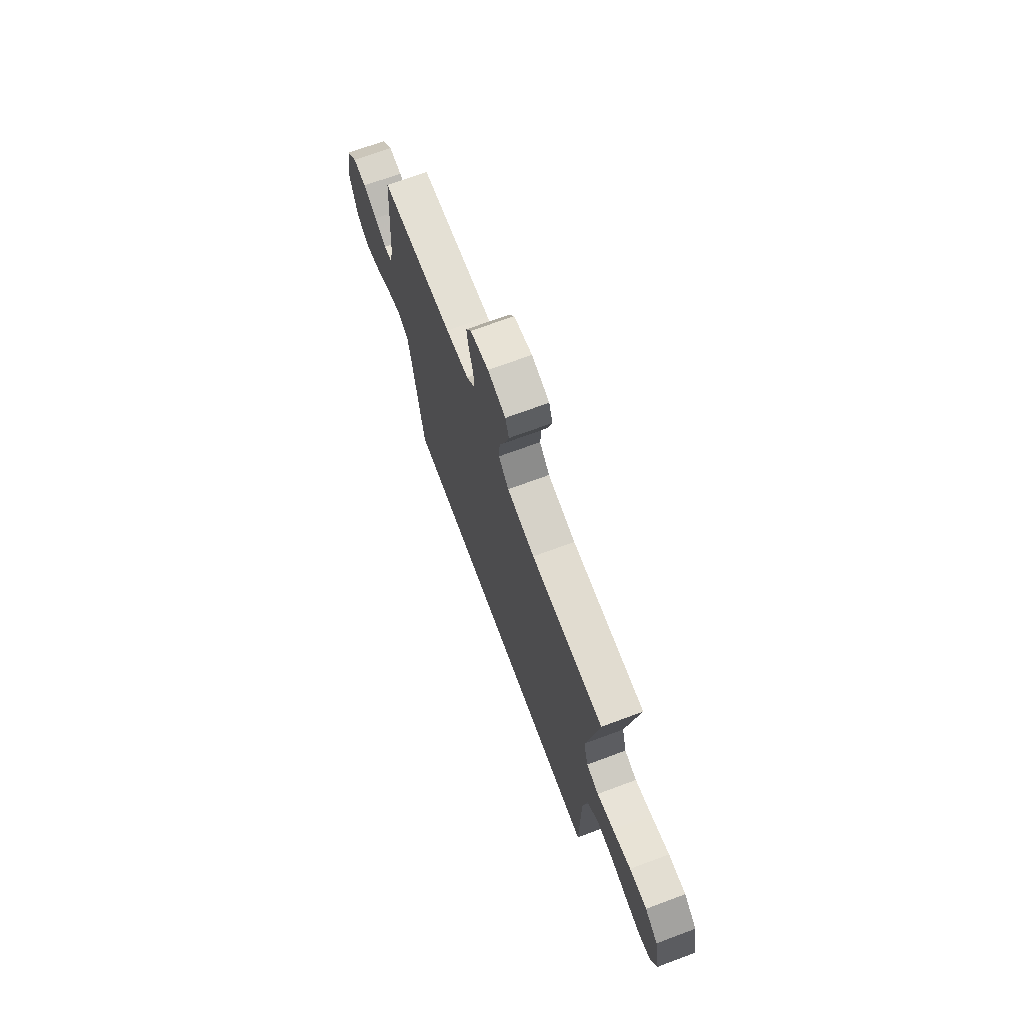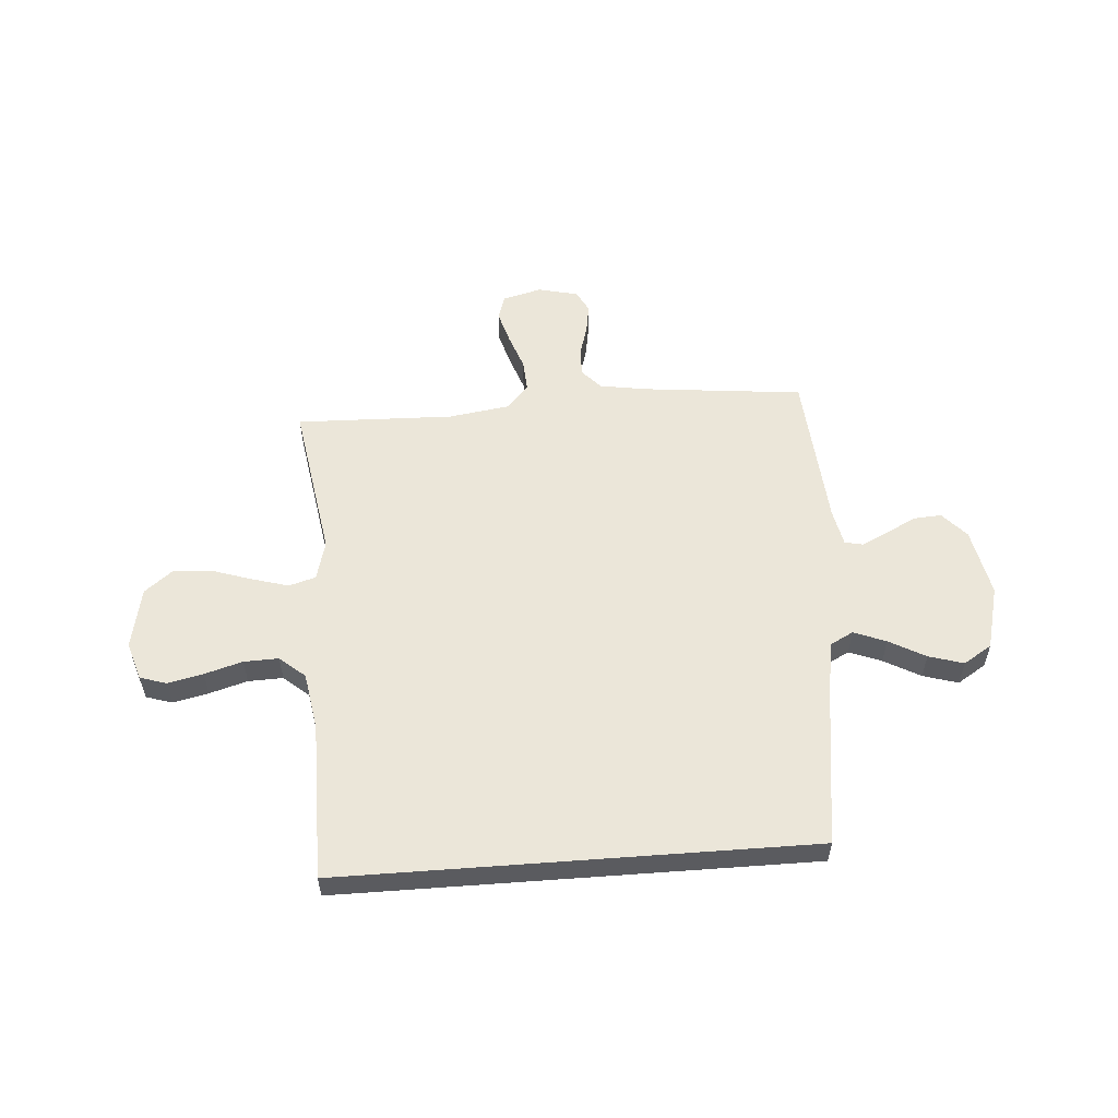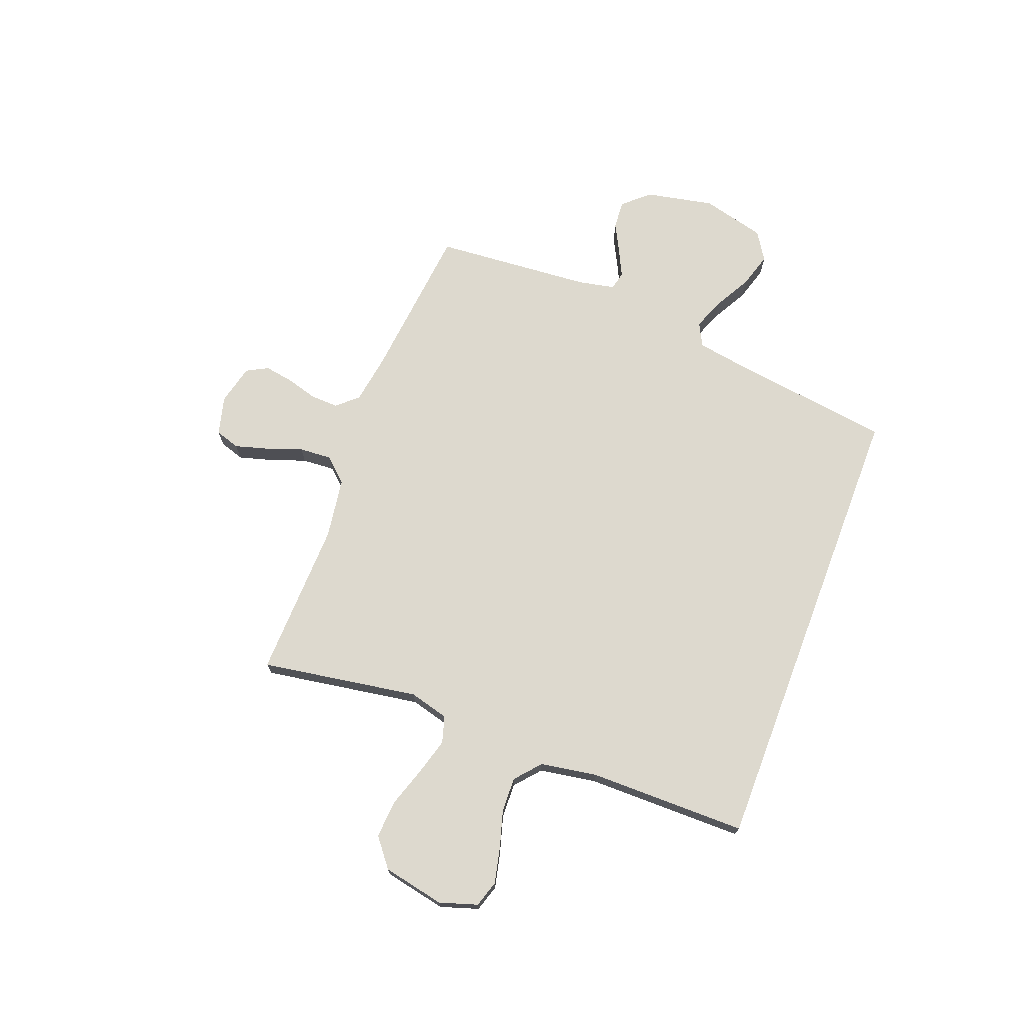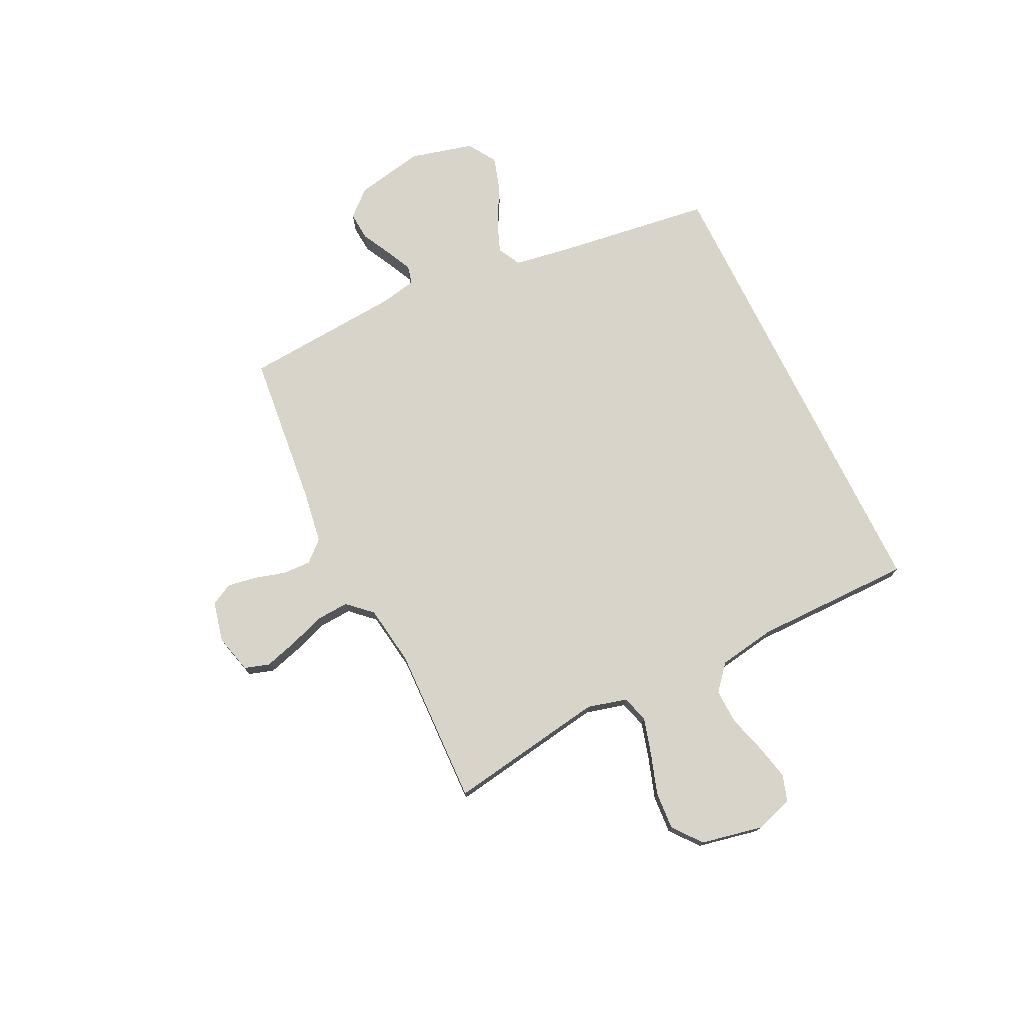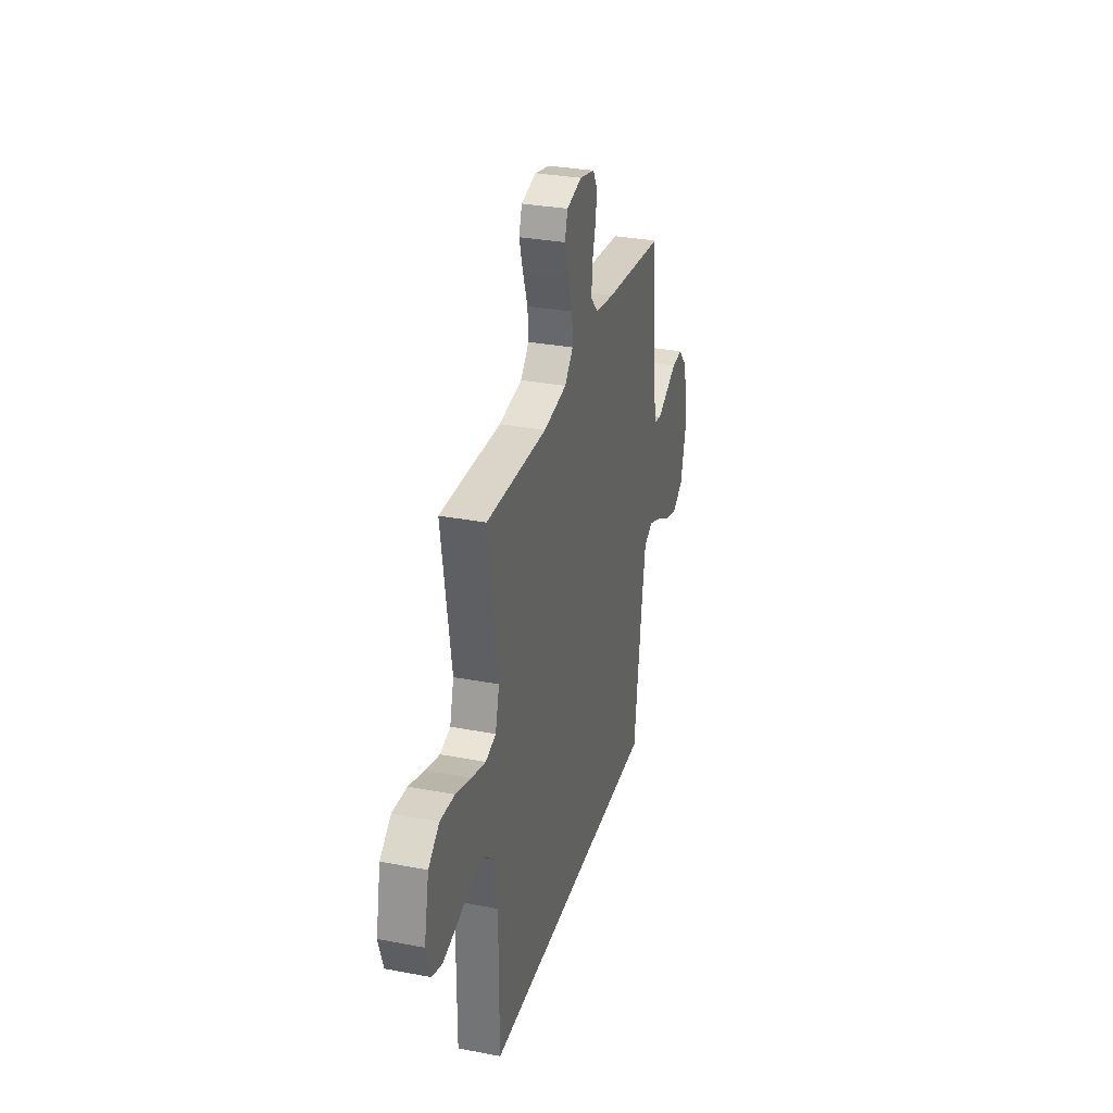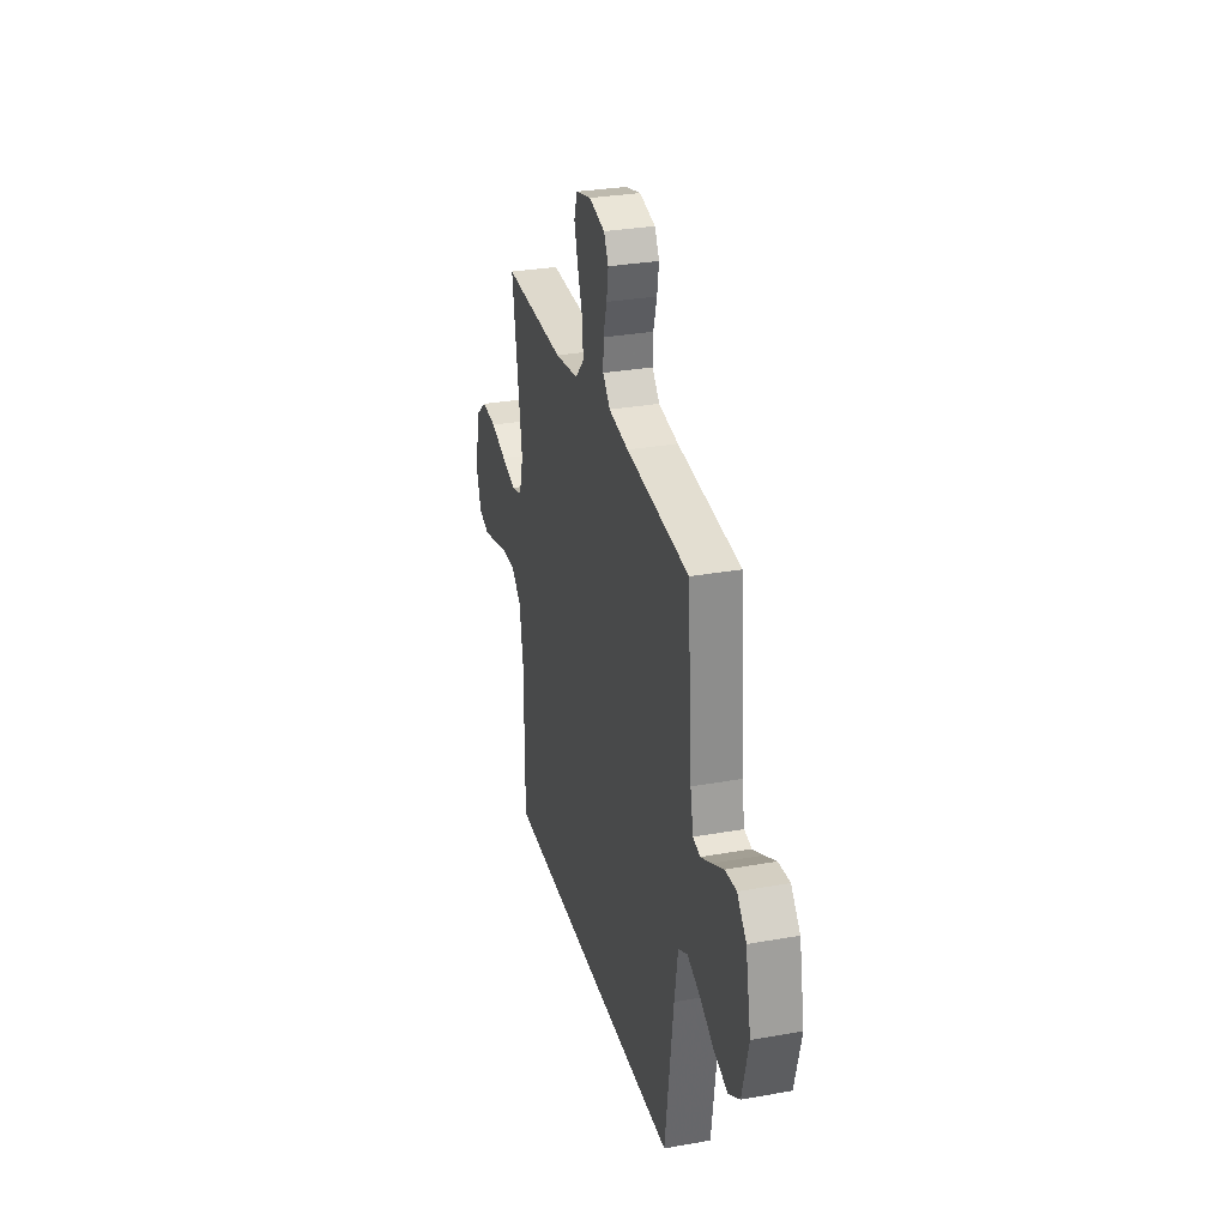
<metadata>
{"format":"obj","ext":"obj","renderer":"f3d","projection":"perspective","resolution":1024,"background":"white","views":[{"elev":70.8,"azim":69.6,"up":"+Z"},{"elev":55.8,"azim":175.7,"up":"+Y"},{"elev":71.7,"azim":110.8,"up":"+Y"},{"elev":74.9,"azim":64.0,"up":"+Y"},{"elev":30.9,"azim":105.4,"up":"+Z"},{"elev":30.1,"azim":-104.6,"up":"+Z"}]}
</metadata>
<code>
v 0.5 0.07 0.5
v 0.452 0.07 0.2
v 0.472 0.07 0.125
v 0.523 0.07 0.11
v 0.593 0.07 0.13
v 0.669 0.07 0.155
v 0.741 0.07 0.16
v 0.795 0.07 0.117
v 0.819 0.07 0
v 0.796 0.07 -0.072
v 0.746 0.07 -0.088
v 0.679 0.07 -0.073
v 0.607 0.07 -0.052
v 0.541 0.07 -0.05
v 0.493 0.07 -0.091
v 0.475 0.07 -0.2
v 0.475 0.07 -0.5
v -0.419 0.07 -0.5
v -0.46 0.07 -0.2
v -0.477 0.07 -0.096
v -0.521 0.07 -0.073
v -0.582 0.07 -0.097
v -0.651 0.07 -0.135
v -0.717 0.07 -0.155
v -0.771 0.07 -0.121
v -0.802 0.07 0
v -0.776 0.07 0.13
v -0.732 0.07 0.179
v -0.678 0.07 0.175
v -0.622 0.07 0.146
v -0.572 0.07 0.122
v -0.537 0.07 0.13
v -0.523 0.07 0.2
v -0.5 0.07 0.5
v -0.2 0.07 0.531
v -0.105 0.07 0.546
v -0.07 0.07 0.585
v -0.072 0.07 0.639
v -0.089 0.07 0.698
v -0.098 0.07 0.753
v -0.076 0.07 0.794
v 0 0.07 0.812
v 0.074 0.07 0.793
v 0.089 0.07 0.746
v 0.071 0.07 0.683
v 0.047 0.07 0.615
v 0.043 0.07 0.553
v 0.085 0.07 0.508
v 0.2 0.07 0.491
v 0.5 0 0.5
v 0.452 0 0.2
v 0.472 0 0.125
v 0.523 0 0.11
v 0.593 0 0.13
v 0.669 0 0.155
v 0.741 0 0.16
v 0.795 0 0.117
v 0.819 0 0
v 0.796 0 -0.072
v 0.746 0 -0.088
v 0.679 0 -0.073
v 0.607 0 -0.052
v 0.541 0 -0.05
v 0.493 0 -0.091
v 0.475 0 -0.2
v 0.475 0 -0.5
v -0.419 0 -0.5
v -0.46 0 -0.2
v -0.477 0 -0.096
v -0.521 0 -0.073
v -0.582 0 -0.097
v -0.651 0 -0.135
v -0.717 0 -0.155
v -0.771 0 -0.121
v -0.802 0 0
v -0.776 0 0.13
v -0.732 0 0.179
v -0.678 0 0.175
v -0.622 0 0.146
v -0.572 0 0.122
v -0.537 0 0.13
v -0.523 0 0.2
v -0.5 0 0.5
v -0.2 0 0.531
v -0.105 0 0.546
v -0.07 0 0.585
v -0.072 0 0.639
v -0.089 0 0.698
v -0.098 0 0.753
v -0.076 0 0.794
v 0 0 0.812
v 0.074 0 0.793
v 0.089 0 0.746
v 0.071 0 0.683
v 0.047 0 0.615
v 0.043 0 0.553
v 0.085 0 0.508
v 0.2 0 0.491
f 43 44 45 46
f 41 42 43 46
f 41 46 47
f 38 39 40 41
f 37 38 41 47
f 36 37 47 48
f 33 34 35
f 32 33 35 36
f 27 28 29 30
f 27 30 31
f 26 27 31
f 25 26 31 32
f 22 23 24 25
f 21 22 25 32
f 16 17 18 19
f 15 16 19 20
f 14 15 20 21
f 10 11 12 13
f 8 9 10 13
f 8 13 14
f 5 6 7 8
f 4 5 8 14
f 3 4 14 21
f 49 1 2
f 48 49 2 3
f 32 36 48
f 3 21 32 48
f 95 94 93 92
f 95 92 91 90
f 96 95 90
f 90 89 88 87
f 96 90 87 86
f 97 96 86 85
f 84 83 82
f 85 84 82 81
f 79 78 77 76
f 80 79 76
f 80 76 75
f 81 80 75 74
f 74 73 72 71
f 81 74 71 70
f 68 67 66 65
f 69 68 65 64
f 70 69 64 63
f 62 61 60 59
f 62 59 58 57
f 63 62 57
f 57 56 55 54
f 63 57 54 53
f 70 63 53 52
f 51 50 98
f 52 51 98 97
f 97 85 81
f 97 81 70 52
f 1 50 51 2
f 2 51 52 3
f 3 52 53 4
f 4 53 54 5
f 5 54 55 6
f 6 55 56 7
f 7 56 57 8
f 8 57 58 9
f 9 58 59 10
f 10 59 60 11
f 11 60 61 12
f 12 61 62 13
f 13 62 63 14
f 14 63 64 15
f 15 64 65 16
f 16 65 66 17
f 17 66 67 18
f 18 67 68 19
f 19 68 69 20
f 20 69 70 21
f 21 70 71 22
f 22 71 72 23
f 23 72 73 24
f 24 73 74 25
f 25 74 75 26
f 26 75 76 27
f 27 76 77 28
f 28 77 78 29
f 29 78 79 30
f 30 79 80 31
f 31 80 81 32
f 32 81 82 33
f 33 82 83 34
f 34 83 84 35
f 35 84 85 36
f 36 85 86 37
f 37 86 87 38
f 38 87 88 39
f 39 88 89 40
f 40 89 90 41
f 41 90 91 42
f 42 91 92 43
f 43 92 93 44
f 44 93 94 45
f 45 94 95 46
f 46 95 96 47
f 47 96 97 48
f 48 97 98 49
f 49 98 50 1

</code>
